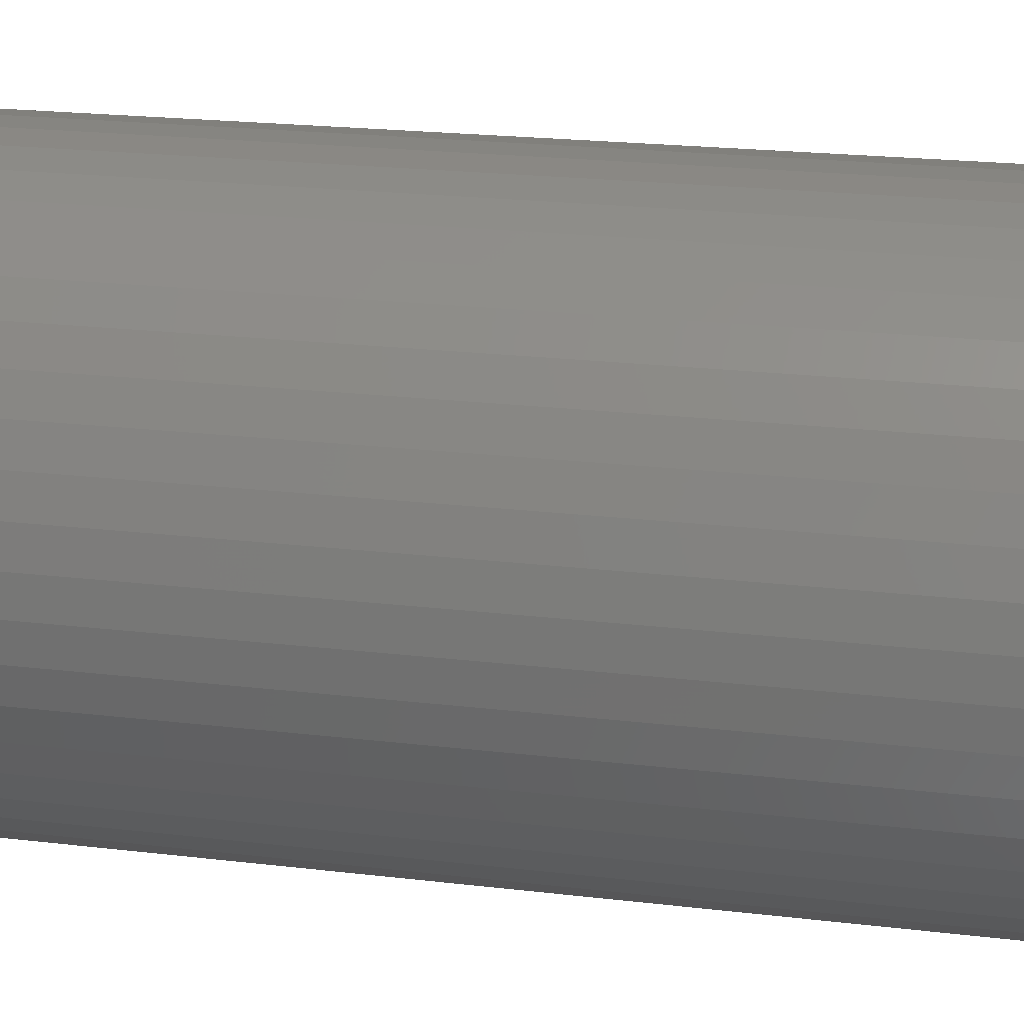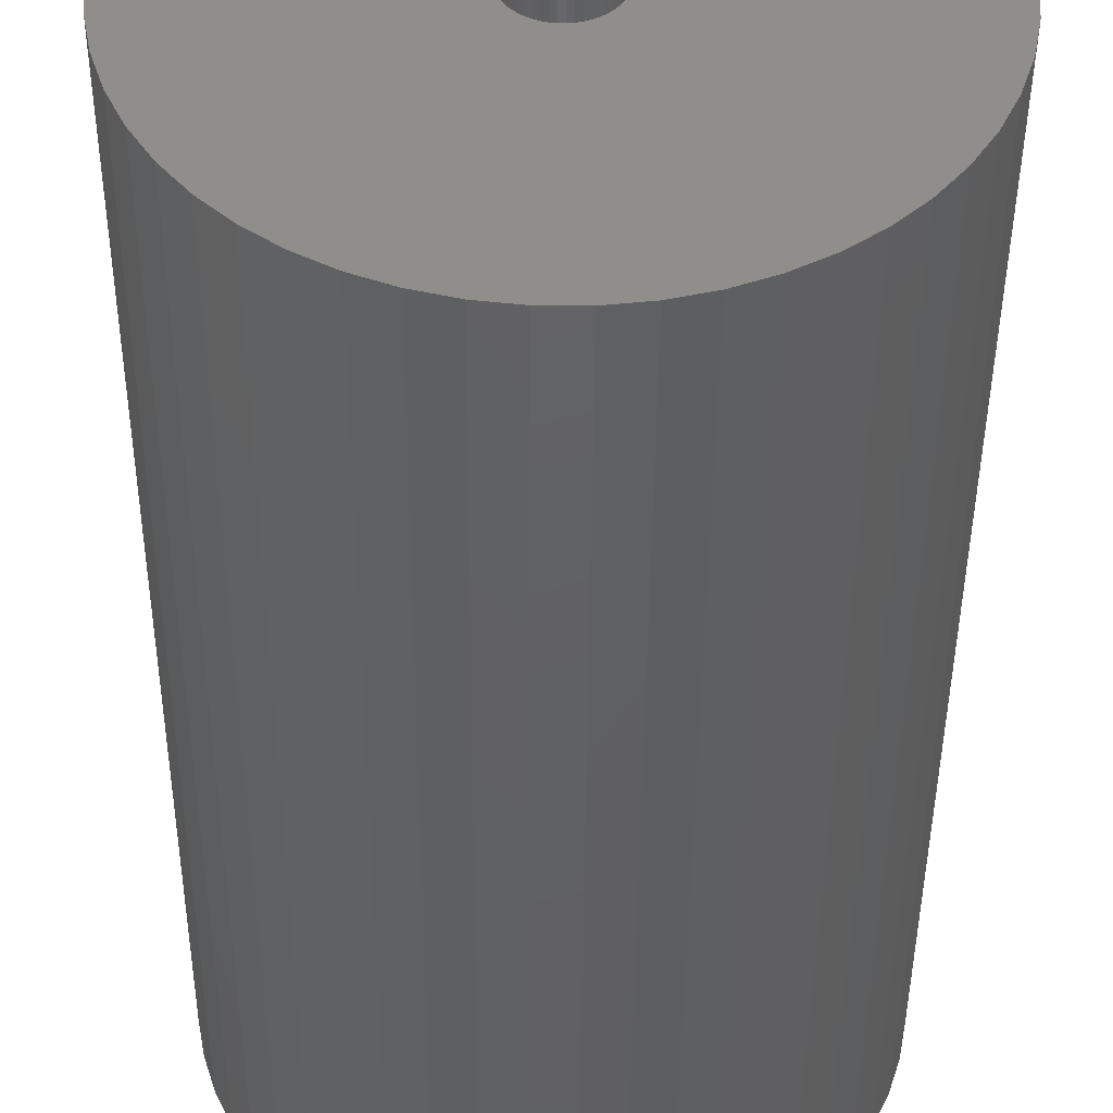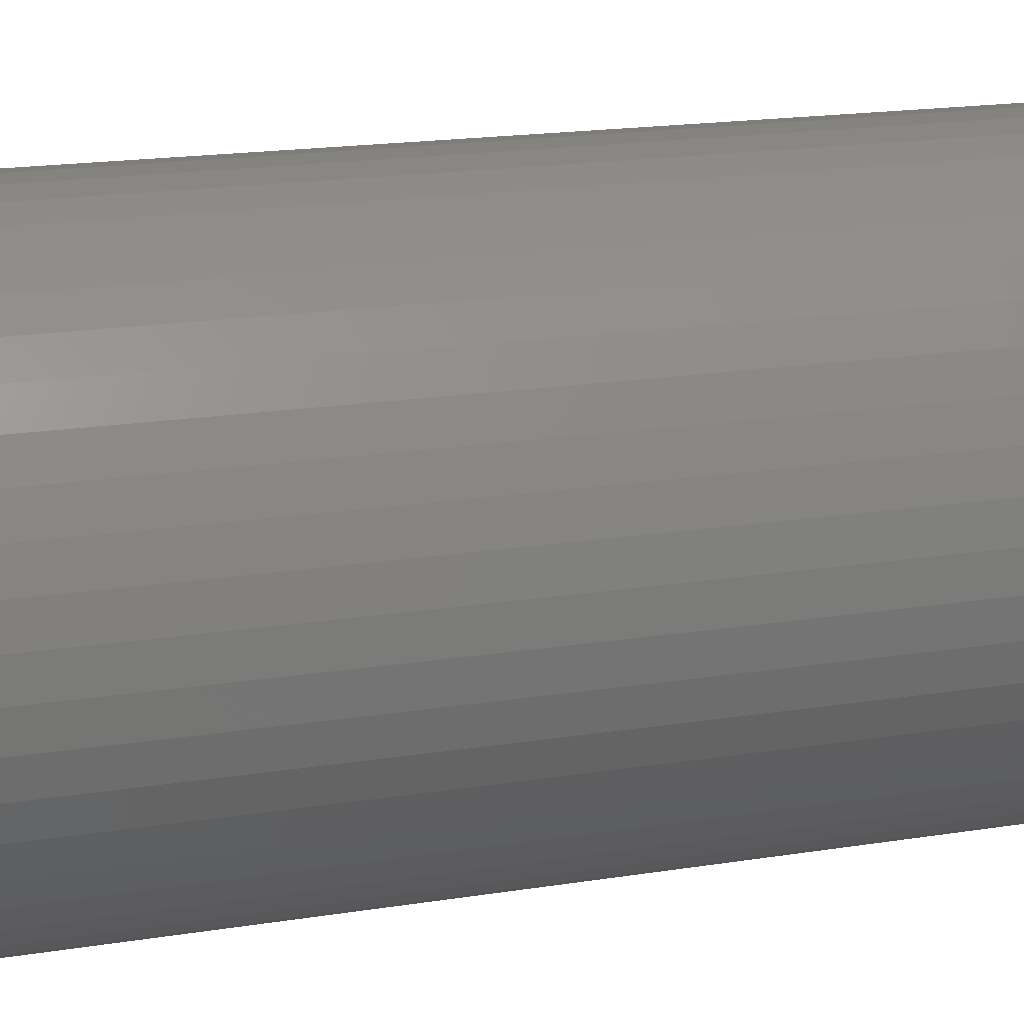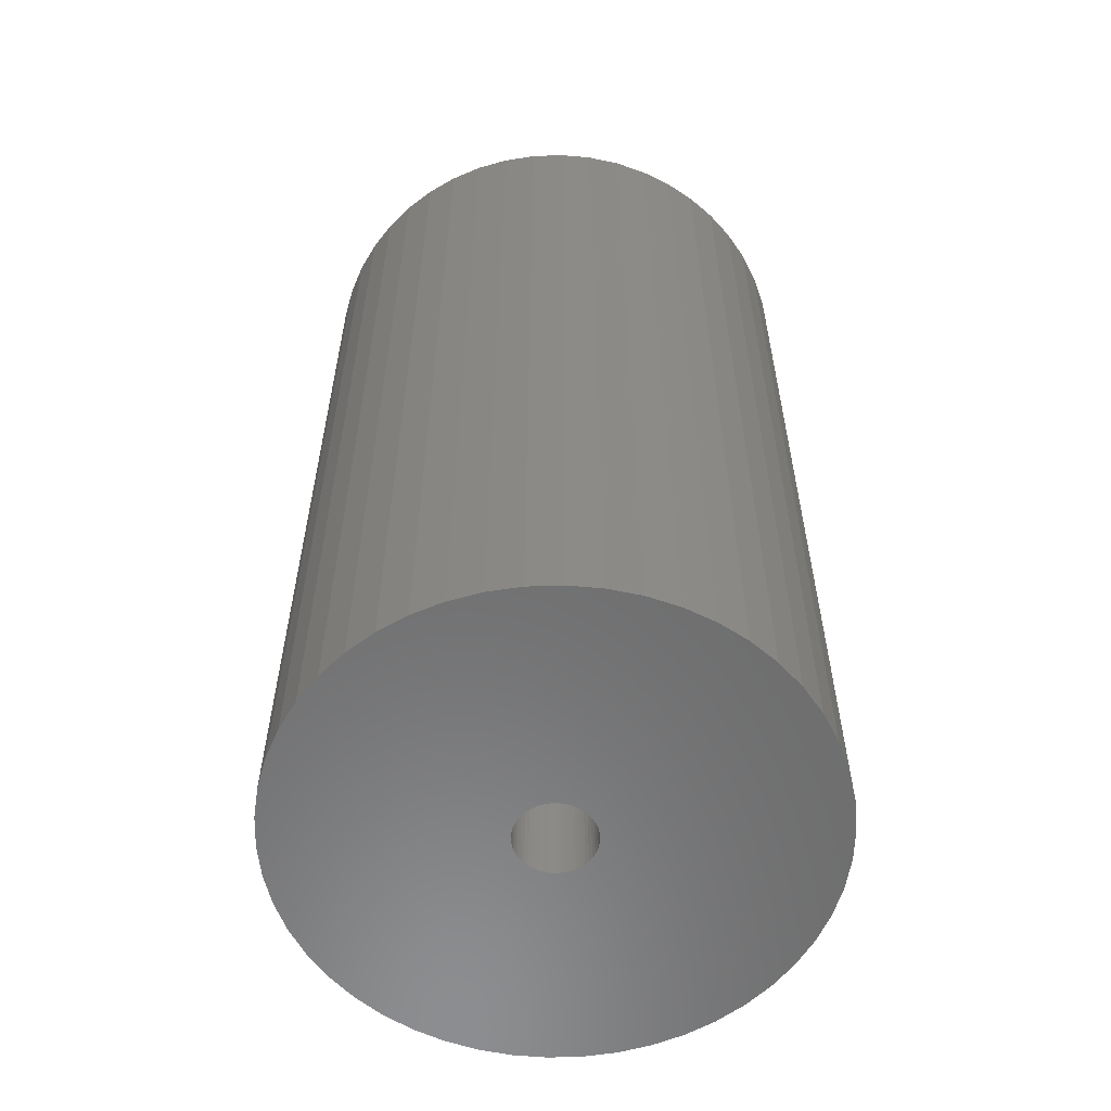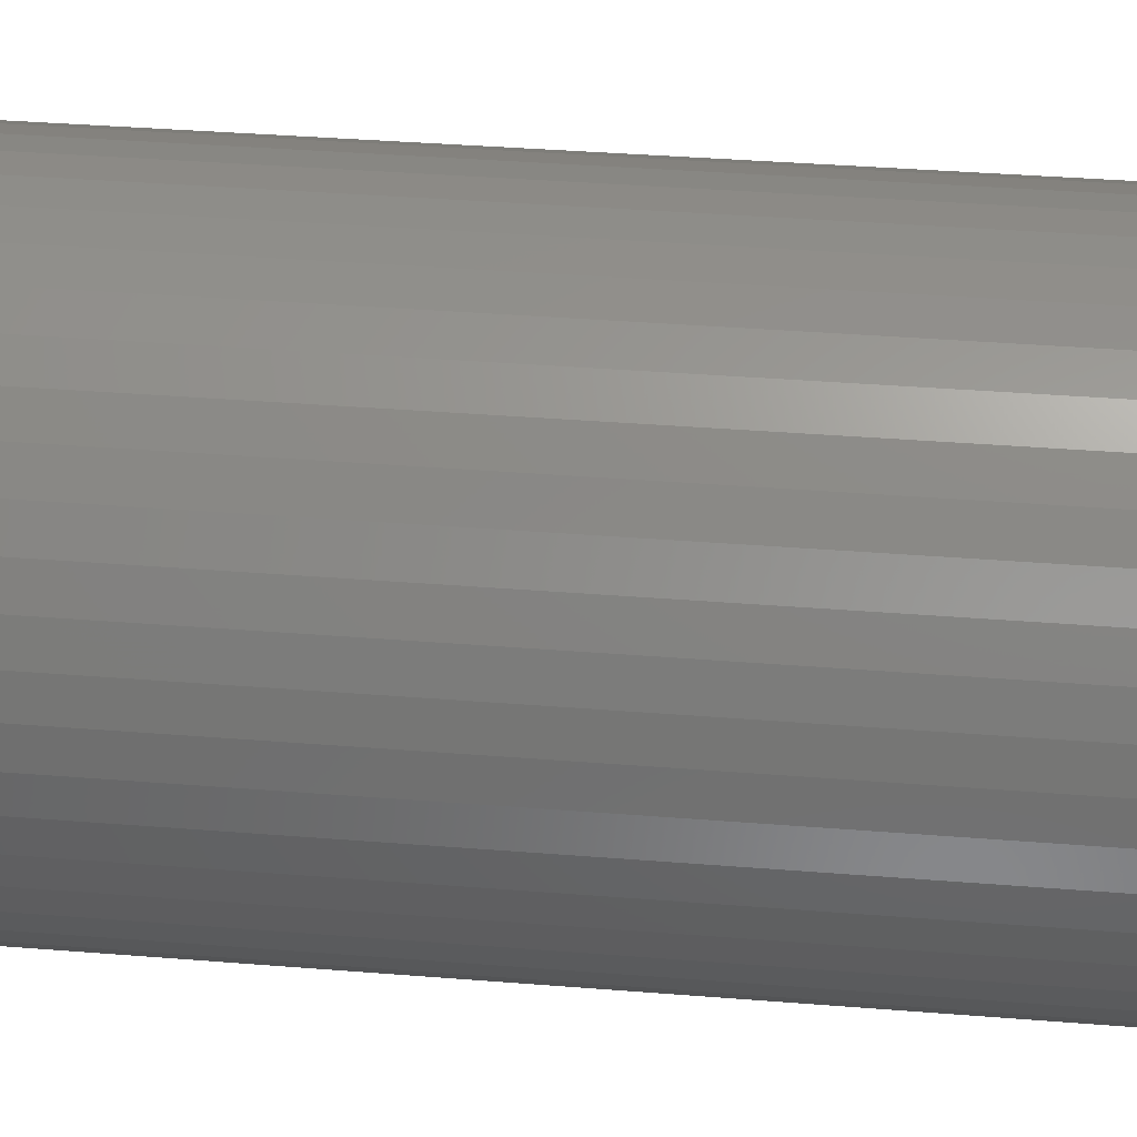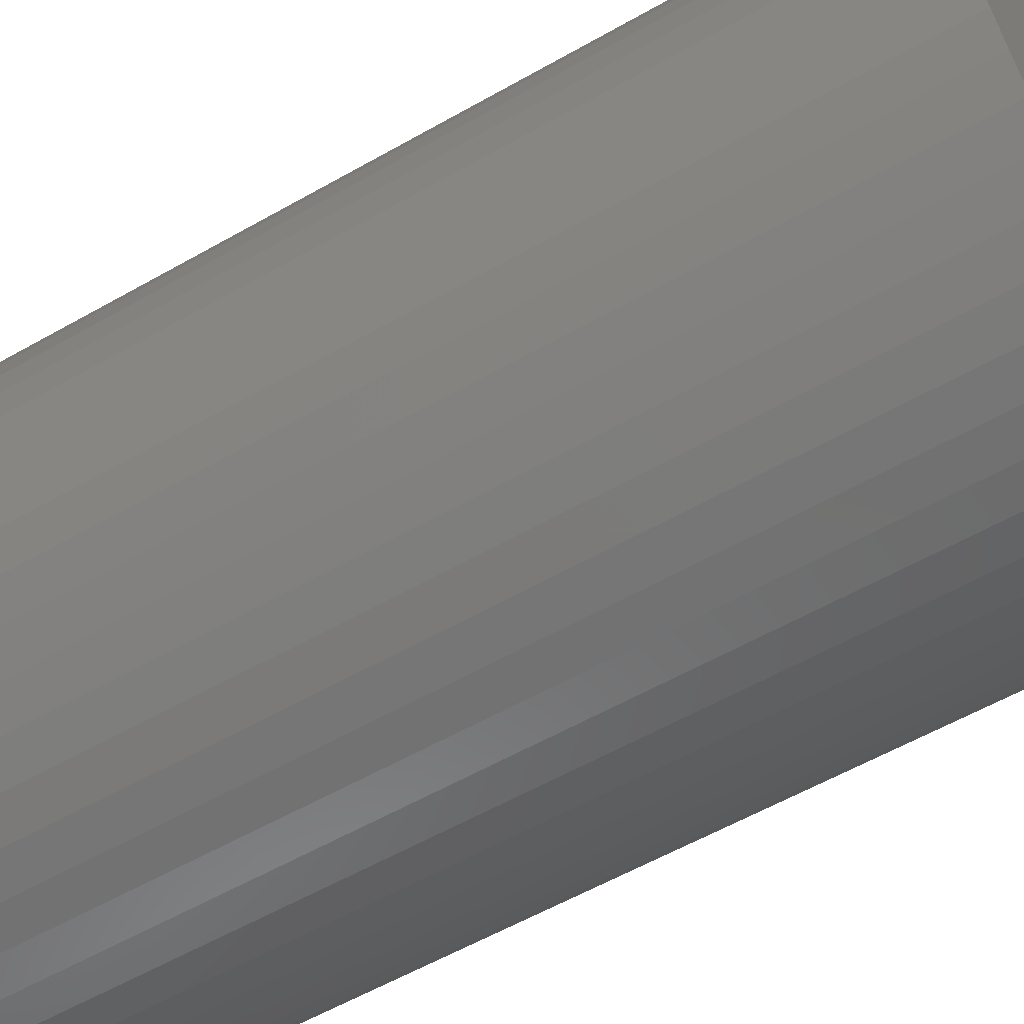
<metadata>
{"format":"stl","ext":"stl","renderer":"f3d","projection":"perspective","resolution":1024,"background":"white","views":[{"elev":20.8,"azim":-77.7,"up":"+Y"},{"elev":-42.7,"azim":179.6,"up":"+Y"},{"elev":18.5,"azim":-107.1,"up":"+Y"},{"elev":-58.2,"azim":-106.0,"up":"+Z"},{"elev":38.8,"azim":-84.3,"up":"+Y"},{"elev":-57.9,"azim":-59.4,"up":"+Y"}]}
</metadata>
<code>
# stl→obj: 200 verts, 400 faces
v 23.5 0 42
v 23.31 2.945 -42
v 23.31 2.945 42
v 23.5 0 -42
v -23.5 0 -42
v -23.31 2.945 42
v -23.31 2.945 -42
v -23.5 0 42
v 1.476 23.45 -42
v -1.476 23.45 42
v 1.476 23.45 42
v -1.476 23.45 -42
v -1.476 -23.45 -42
v 1.476 -23.45 42
v -1.476 -23.45 42
v 1.476 -23.45 -42
v 17.13 16.09 -42
v 14.98 18.11 42
v 17.13 16.09 42
v 14.98 18.11 -42
v -14.98 18.11 -42
v -17.13 16.09 42
v -14.98 18.11 42
v -17.13 16.09 -42
v -7.262 22.35 -42
v -10.01 21.26 42
v -7.262 22.35 42
v -10.01 21.26 -42
v 21.85 8.651 42
v 20.59 11.32 -42
v 20.59 11.32 42
v 21.85 8.651 -42
v 19.01 13.81 -42
v 19.01 13.81 42
v 10.01 21.26 -42
v 7.262 22.35 42
v 10.01 21.26 42
v 7.262 22.35 -42
v 12.59 19.84 -42
v 12.59 19.84 42
v -21.85 8.651 -42
v -20.59 11.32 42
v -20.59 11.32 -42
v -21.85 8.651 42
v -19.01 13.81 -42
v -19.01 13.81 42
v 3.5 0 42
v 3.472 0.4387 42
v 22.76 5.844 42
v 23.31 -2.945 42
v 3.39 0.8704 42
v 3.472 -0.4387 42
v 3.254 1.288 42
v 22.76 -5.844 42
v 3.067 1.686 42
v 3.39 -0.8704 42
v 2.832 2.057 42
v 21.85 -8.651 42
v 2.551 2.396 42
v 3.254 -1.288 42
v 2.231 2.697 42
v 20.59 -11.32 42
v 1.875 2.955 42
v 3.067 -1.686 42
v 1.49 3.167 42
v 19.01 -13.81 42
v 1.082 3.329 42
v 4.403 23.08 42
v 2.832 -2.057 42
v 17.13 -16.09 42
v 0.6558 3.438 42
v 0.2198 3.493 42
v -0.2198 3.493 42
v -0.6558 3.438 42
v -4.403 23.08 42
v -1.082 3.329 42
v -1.49 3.167 42
v -1.875 2.955 42
v -12.59 19.84 42
v -2.231 2.697 42
v -2.551 2.396 42
v -2.832 2.057 42
v 2.551 -2.396 42
v 14.98 -18.11 42
v 2.231 -2.697 42
v 12.59 -19.84 42
v 1.875 -2.955 42
v 10.01 -21.26 42
v 1.49 -3.167 42
v 7.262 -22.35 42
v 1.082 -3.329 42
v 4.403 -23.08 42
v 0.6558 -3.438 42
v 0.2198 -3.493 42
v -0.2198 -3.493 42
v -0.6558 -3.438 42
v -4.403 -23.08 42
v -1.082 -3.329 42
v -7.262 -22.35 42
v -1.49 -3.167 42
v -10.01 -21.26 42
v -1.875 -2.955 42
v -12.59 -19.84 42
v -2.231 -2.697 42
v -14.98 -18.11 42
v -2.551 -2.396 42
v -17.13 -16.09 42
v -2.832 -2.057 42
v -19.01 -13.81 42
v -3.067 -1.686 42
v -20.59 -11.32 42
v -3.254 -1.288 42
v -21.85 -8.651 42
v -3.39 -0.8704 42
v -22.76 -5.844 42
v -3.472 -0.4387 42
v -23.31 -2.945 42
v -3.5 0 42
v -3.067 1.686 42
v -3.254 1.288 42
v -3.39 0.8704 42
v -22.76 5.844 42
v -3.472 0.4387 42
v -4.403 23.08 -42
v 21.85 -8.651 -42
v 20.59 -11.32 -42
v 3.5 0 -42
v 23.31 -2.945 -42
v 3.472 -0.4387 -42
v 22.76 -5.844 -42
v 3.39 -0.8704 -42
v 3.472 0.4387 -42
v 3.254 -1.288 -42
v 22.76 5.844 -42
v 3.067 -1.686 -42
v 19.01 -13.81 -42
v 3.39 0.8704 -42
v 2.832 -2.057 -42
v 17.13 -16.09 -42
v 2.551 -2.396 -42
v 14.98 -18.11 -42
v 3.254 1.288 -42
v 2.231 -2.697 -42
v 12.59 -19.84 -42
v 1.875 -2.955 -42
v 10.01 -21.26 -42
v 3.067 1.686 -42
v 1.49 -3.167 -42
v 7.262 -22.35 -42
v 1.082 -3.329 -42
v 4.403 -23.08 -42
v 2.832 2.057 -42
v 0.6558 -3.438 -42
v 0.2198 -3.493 -42
v -0.2198 -3.493 -42
v -0.6558 -3.438 -42
v -4.403 -23.08 -42
v -1.082 -3.329 -42
v -7.262 -22.35 -42
v -1.49 -3.167 -42
v -10.01 -21.26 -42
v -1.875 -2.955 -42
v -12.59 -19.84 -42
v -2.231 -2.697 -42
v -14.98 -18.11 -42
v -2.551 -2.396 -42
v -17.13 -16.09 -42
v -2.832 -2.057 -42
v 2.551 2.396 -42
v 2.231 2.697 -42
v 1.875 2.955 -42
v 1.49 3.167 -42
v 1.082 3.329 -42
v 4.403 23.08 -42
v 0.6558 3.438 -42
v 0.2198 3.493 -42
v -0.2198 3.493 -42
v -0.6558 3.438 -42
v -1.082 3.329 -42
v -1.49 3.167 -42
v -1.875 2.955 -42
v -12.59 19.84 -42
v -2.231 2.697 -42
v -2.551 2.396 -42
v -2.832 2.057 -42
v -3.067 1.686 -42
v -3.254 1.288 -42
v -3.39 0.8704 -42
v -22.76 5.844 -42
v -3.472 0.4387 -42
v -3.5 0 -42
v -19.01 -13.81 -42
v -3.067 -1.686 -42
v -20.59 -11.32 -42
v -3.254 -1.288 -42
v -21.85 -8.651 -42
v -3.39 -0.8704 -42
v -22.76 -5.844 -42
v -3.472 -0.4387 -42
v -23.31 -2.945 -42
f 1 2 3
f 2 1 4
f 5 6 7
f 6 5 8
f 9 10 11
f 10 9 12
f 13 14 15
f 14 13 16
f 17 18 19
f 18 17 20
f 21 22 23
f 22 21 24
f 25 26 27
f 26 25 28
f 29 30 31
f 30 29 32
f 31 33 34
f 33 31 30
f 35 36 37
f 36 35 38
f 39 37 40
f 37 39 35
f 41 42 43
f 42 41 44
f 45 22 24
f 22 45 46
f 47 1 3
f 48 3 49
f 1 47 50
f 51 49 29
f 52 50 47
f 53 29 31
f 50 52 54
f 55 31 34
f 56 54 52
f 57 34 19
f 54 56 58
f 59 19 18
f 60 58 56
f 61 18 40
f 58 60 62
f 63 40 37
f 64 62 60
f 65 37 36
f 62 64 66
f 67 36 68
f 69 66 64
f 66 69 70
f 3 48 47
f 49 51 48
f 29 53 51
f 31 55 53
f 34 57 55
f 19 59 57
f 18 61 59
f 40 63 61
f 37 65 63
f 71 68 11
f 36 67 65
f 68 71 67
f 11 72 71
f 11 73 72
f 10 73 11
f 73 10 74
f 75 74 10
f 74 75 76
f 27 76 75
f 76 27 77
f 26 77 27
f 77 26 78
f 79 78 26
f 78 79 80
f 23 80 79
f 80 23 81
f 81 22 82
f 22 81 23
f 83 70 69
f 70 83 84
f 85 84 83
f 84 85 86
f 87 86 85
f 86 87 88
f 89 88 87
f 88 89 90
f 91 90 89
f 90 91 92
f 93 92 91
f 92 93 14
f 94 14 93
f 95 14 94
f 15 95 96
f 97 96 98
f 95 15 14
f 99 98 100
f 101 100 102
f 103 102 104
f 105 104 106
f 107 106 108
f 109 108 110
f 111 110 112
f 113 112 114
f 115 114 116
f 96 97 15
f 117 116 118
f 46 82 22
f 82 46 119
f 98 99 97
f 42 119 46
f 100 101 99
f 119 42 120
f 102 103 101
f 44 120 42
f 104 105 103
f 120 44 121
f 106 107 105
f 122 121 44
f 108 109 107
f 121 122 123
f 110 111 109
f 6 123 122
f 112 113 111
f 123 6 118
f 114 115 113
f 8 118 6
f 116 117 115
f 118 8 117
f 124 27 75
f 27 124 25
f 62 125 58
f 125 62 126
f 127 4 128
f 129 128 130
f 4 127 2
f 131 130 125
f 132 2 127
f 133 125 126
f 2 132 134
f 135 126 136
f 137 134 132
f 138 136 139
f 134 137 32
f 140 139 141
f 142 32 137
f 143 141 144
f 32 142 30
f 145 144 146
f 147 30 142
f 148 146 149
f 30 147 33
f 150 149 151
f 152 33 147
f 33 152 17
f 128 129 127
f 130 131 129
f 125 133 131
f 126 135 133
f 136 138 135
f 139 140 138
f 141 143 140
f 144 145 143
f 146 148 145
f 153 151 16
f 149 150 148
f 151 153 150
f 16 154 153
f 16 155 154
f 13 155 16
f 155 13 156
f 157 156 13
f 156 157 158
f 159 158 157
f 158 159 160
f 161 160 159
f 160 161 162
f 163 162 161
f 162 163 164
f 165 164 163
f 164 165 166
f 166 167 168
f 167 166 165
f 169 17 152
f 17 169 20
f 170 20 169
f 20 170 39
f 171 39 170
f 39 171 35
f 172 35 171
f 35 172 38
f 173 38 172
f 38 173 174
f 175 174 173
f 174 175 9
f 176 9 175
f 177 9 176
f 12 177 178
f 124 178 179
f 177 12 9
f 25 179 180
f 28 180 181
f 182 181 183
f 21 183 184
f 24 184 185
f 45 185 186
f 43 186 187
f 41 187 188
f 189 188 190
f 178 124 12
f 7 190 191
f 192 168 167
f 168 192 193
f 179 25 124
f 194 193 192
f 180 28 25
f 193 194 195
f 181 182 28
f 196 195 194
f 183 21 182
f 195 196 197
f 184 24 21
f 198 197 196
f 185 45 24
f 197 198 199
f 186 43 45
f 200 199 198
f 187 41 43
f 199 200 191
f 188 189 41
f 5 191 200
f 190 7 189
f 191 5 7
f 49 32 29
f 32 49 134
f 3 134 49
f 134 3 2
f 34 17 19
f 17 34 33
f 38 68 36
f 68 38 174
f 174 11 68
f 11 174 9
f 20 40 18
f 40 20 39
f 43 46 45
f 46 43 42
f 189 44 41
f 44 189 122
f 7 122 189
f 122 7 6
f 28 79 26
f 79 28 182
f 182 23 79
f 23 182 21
f 12 75 10
f 75 12 124
f 50 4 1
f 4 50 128
f 70 136 66
f 136 70 139
f 167 105 107
f 105 167 165
f 194 113 196
f 113 194 111
f 167 109 192
f 109 167 107
f 146 86 88
f 86 146 144
f 66 126 62
f 126 66 136
f 54 128 50
f 128 54 130
f 58 130 54
f 130 58 125
f 198 117 200
f 117 198 115
f 200 8 5
f 8 200 117
f 196 115 198
f 115 196 113
f 141 70 84
f 70 141 139
f 149 88 90
f 88 149 146
f 151 90 92
f 90 151 149
f 16 92 14
f 92 16 151
f 157 15 97
f 15 157 13
f 161 99 101
f 99 161 159
f 163 101 103
f 101 163 161
f 159 97 99
f 97 159 157
f 192 111 194
f 111 192 109
f 144 84 86
f 84 144 141
f 165 103 105
f 103 165 163
f 127 48 132
f 48 127 47
f 118 190 123
f 190 118 191
f 177 72 73
f 72 177 176
f 154 95 94
f 95 154 155
f 170 59 61
f 59 170 169
f 184 80 81
f 80 184 183
f 180 76 77
f 76 180 179
f 142 55 147
f 55 142 53
f 132 51 137
f 51 132 48
f 147 57 152
f 57 147 55
f 173 65 67
f 65 173 172
f 172 63 65
f 63 172 171
f 119 185 82
f 185 119 186
f 82 184 81
f 184 82 185
f 121 187 120
f 187 121 188
f 183 78 80
f 78 183 181
f 179 74 76
f 74 179 178
f 153 94 93
f 94 153 154
f 137 53 142
f 53 137 51
f 152 59 169
f 59 152 57
f 175 67 71
f 67 175 173
f 176 71 72
f 71 176 175
f 171 61 63
f 61 171 170
f 120 186 119
f 186 120 187
f 123 188 121
f 188 123 190
f 178 73 74
f 73 178 177
f 140 69 138
f 69 140 83
f 133 56 131
f 56 133 60
f 131 52 129
f 52 131 56
f 110 195 112
f 195 110 193
f 148 91 89
f 91 148 150
f 181 77 78
f 77 181 180
f 140 85 83
f 85 140 143
f 138 64 135
f 64 138 69
f 129 47 127
f 47 129 52
f 158 100 98
f 100 158 160
f 112 197 114
f 197 112 195
f 150 93 91
f 93 150 153
f 145 89 87
f 89 145 148
f 143 87 85
f 87 143 145
f 135 60 133
f 60 135 64
f 155 96 95
f 96 155 156
f 162 104 102
f 104 162 164
f 156 98 96
f 98 156 158
f 164 106 104
f 106 164 166
f 106 168 108
f 168 106 166
f 108 193 110
f 193 108 168
f 114 199 116
f 199 114 197
f 116 191 118
f 191 116 199
f 160 102 100
f 102 160 162

</code>
